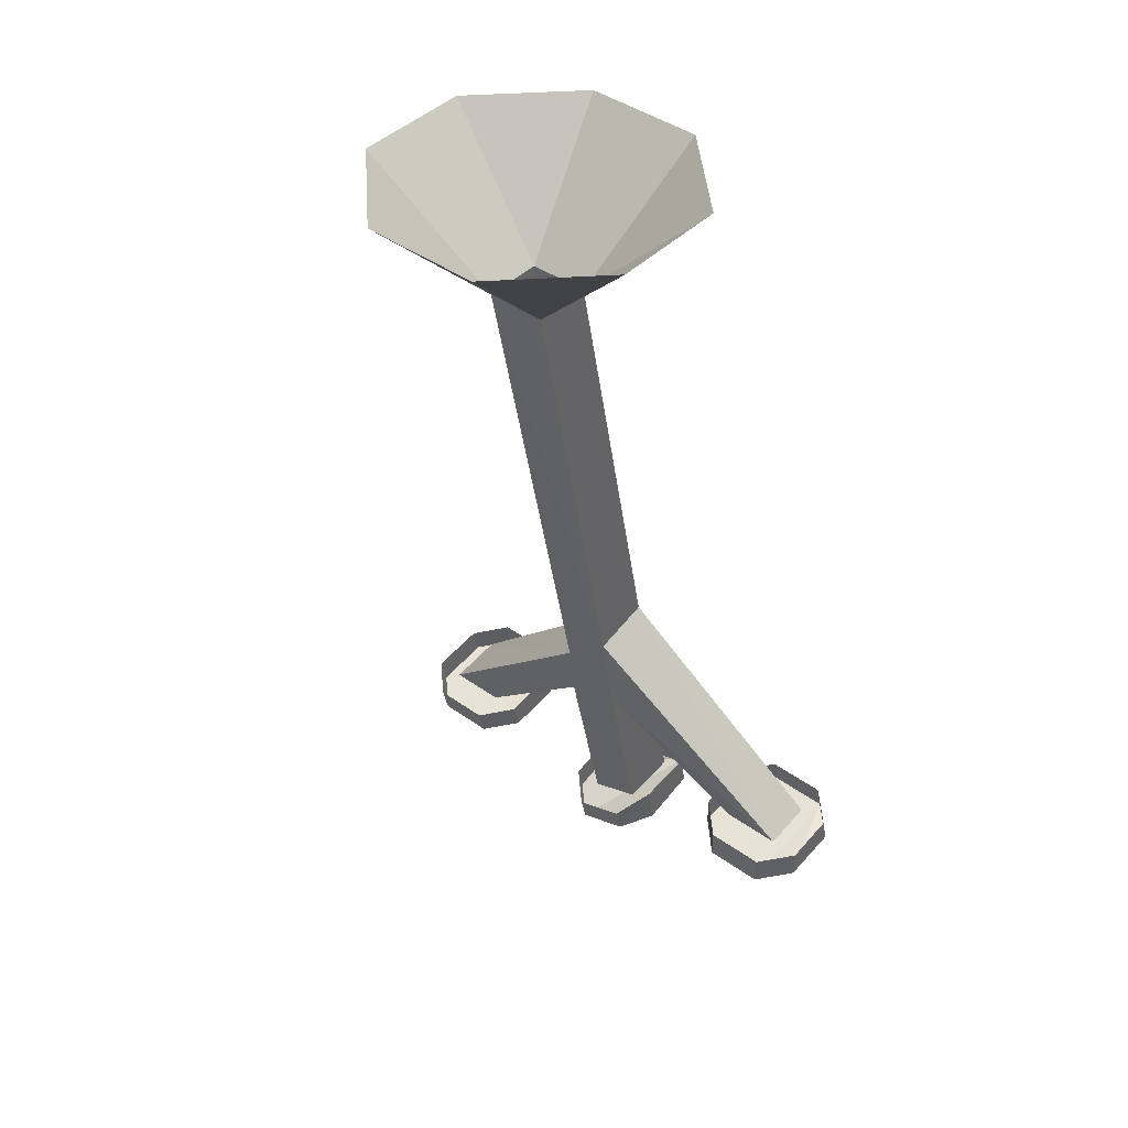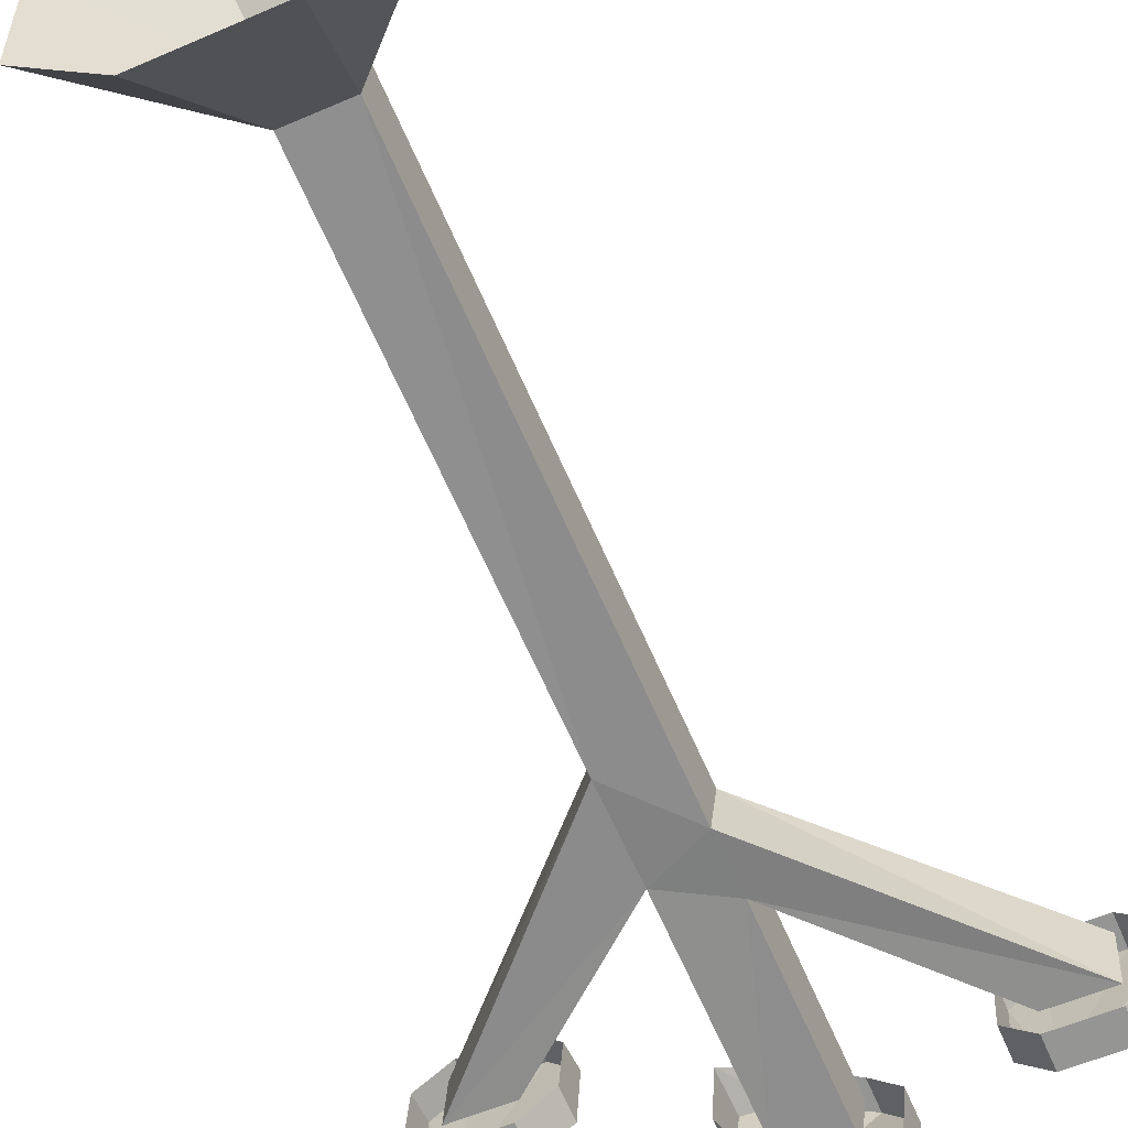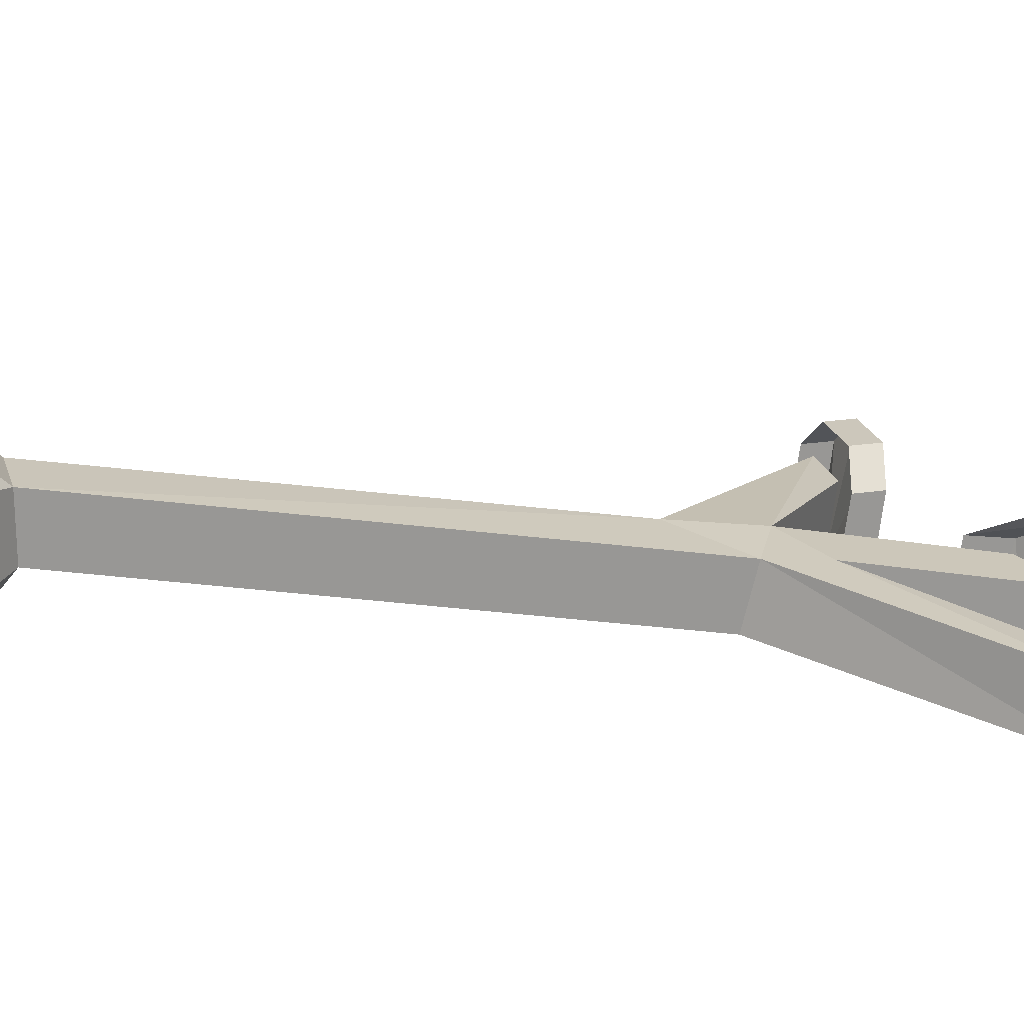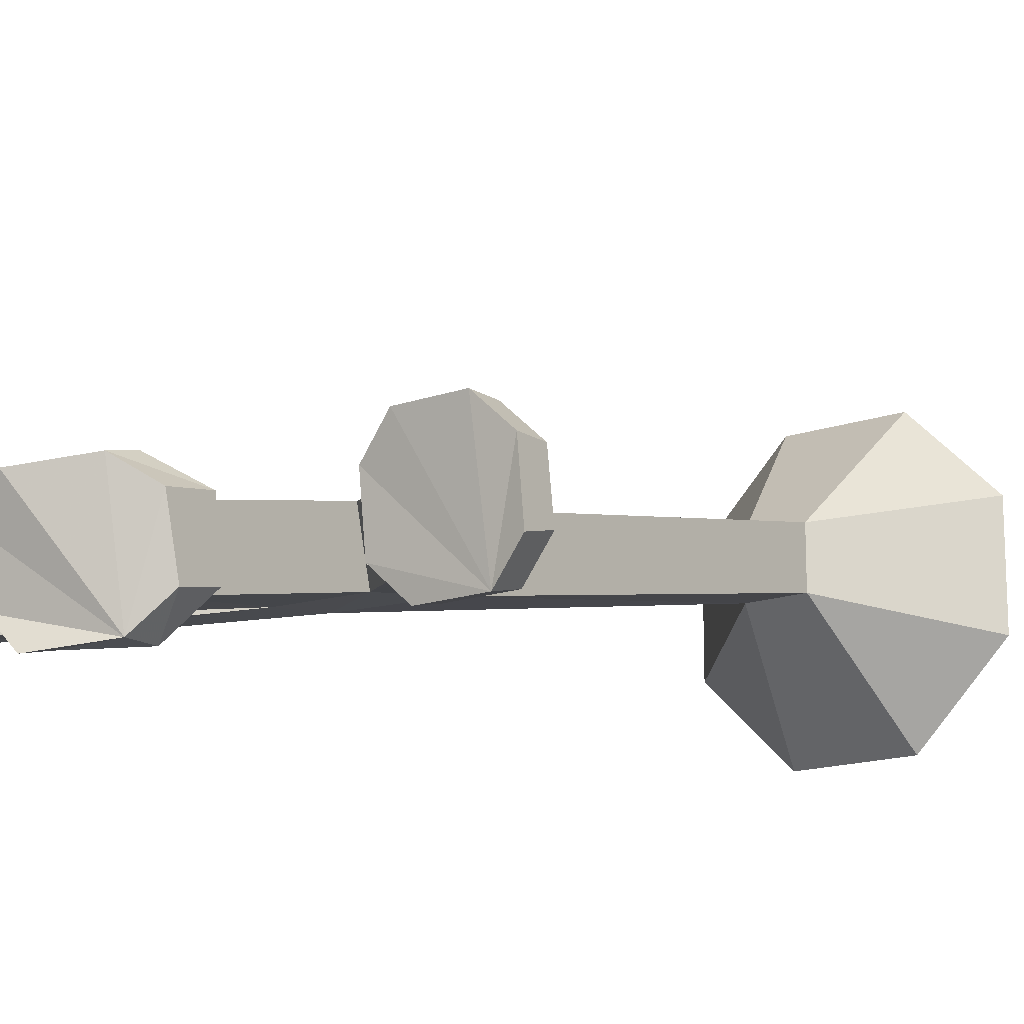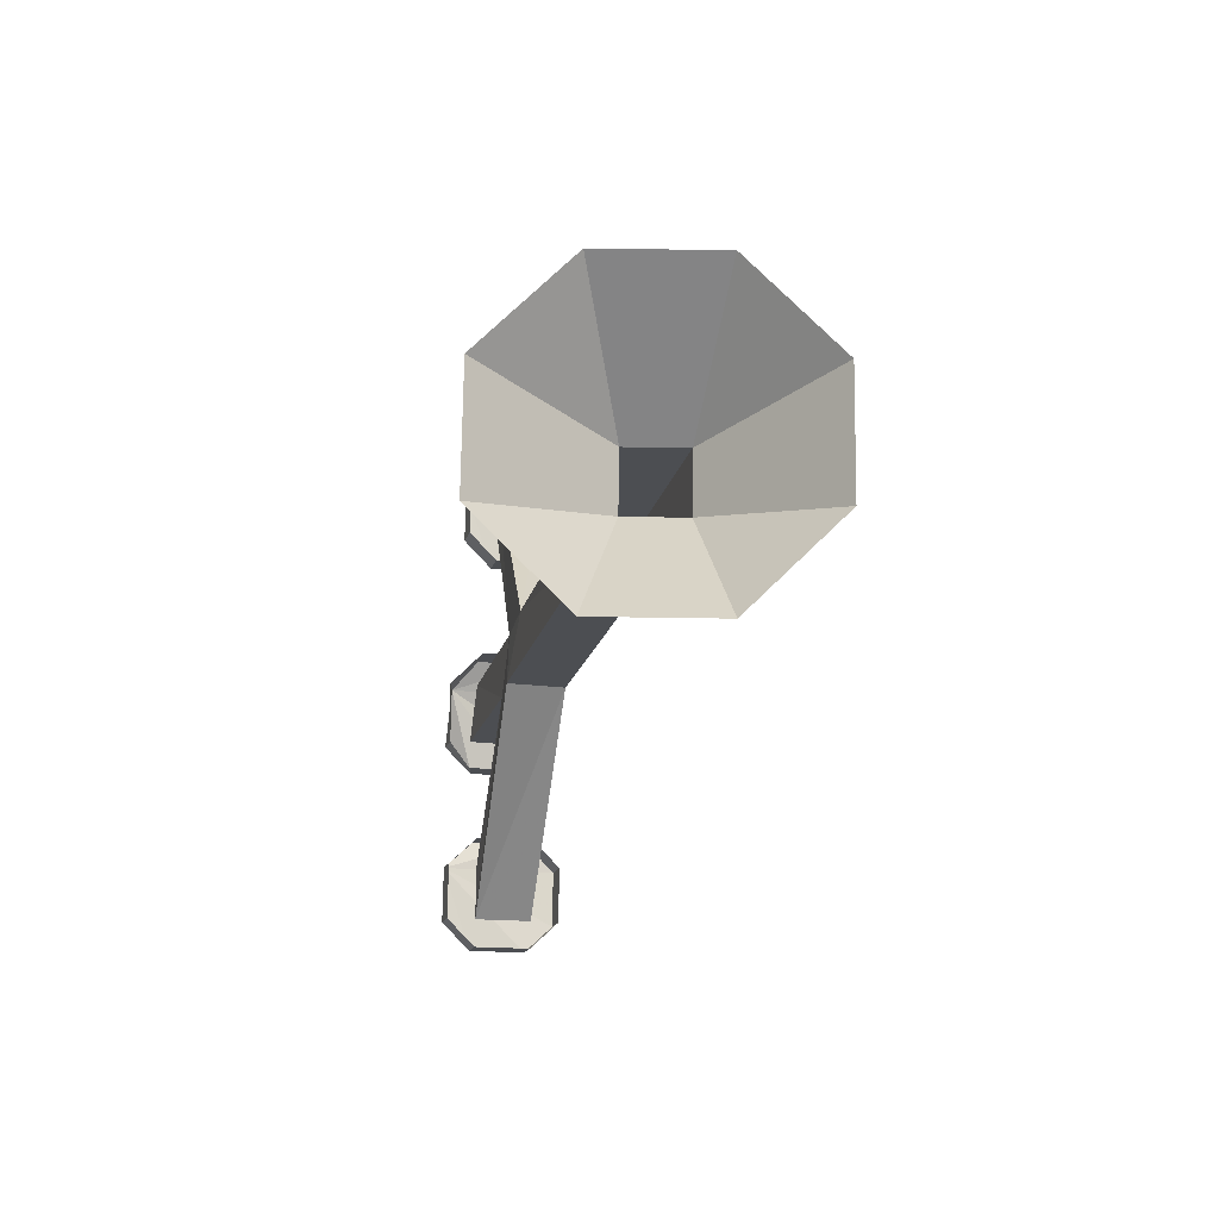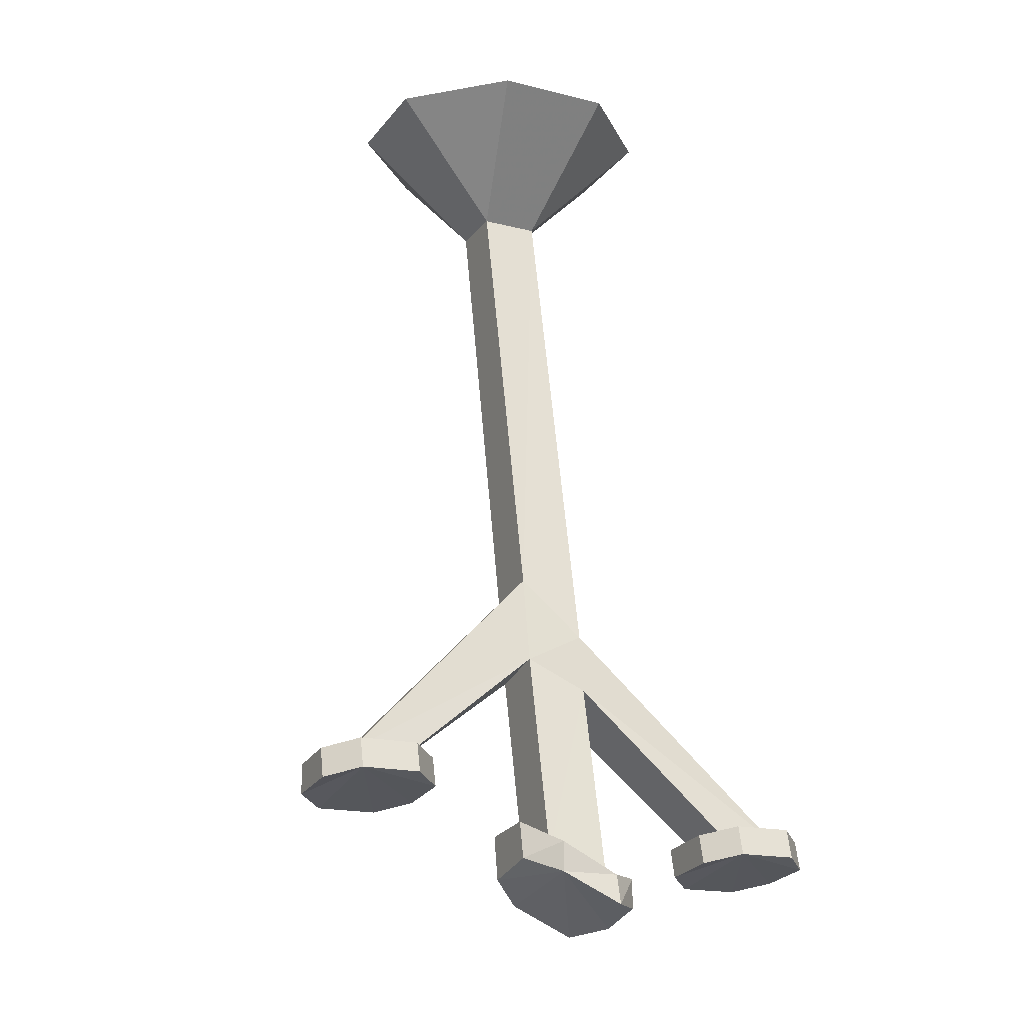
<metadata>
{"format":"obj","ext":"obj","renderer":"f3d","projection":"perspective","resolution":1024,"background":"white","views":[{"elev":42.6,"azim":40.5,"up":"+Y"},{"elev":-55.5,"azim":-155.4,"up":"+Z"},{"elev":21.6,"azim":-105.1,"up":"+Z"},{"elev":-15.6,"azim":36.8,"up":"+Z"},{"elev":73.4,"azim":-89.2,"up":"+Y"},{"elev":-18.0,"azim":154.2,"up":"+Y"}]}
</metadata>
<code>
v -0.03125 -0.125 -0.03125
v -0.1562 0 -0.0625
v -0.0625 0 -0.1562
v 0.03125 -0.125 -0.03125
v 0.03125 -0.6172 -0.1328
v -0.03125 -0.6797 -0.1484
v -0.03125 -0.125 0.03125
v -0.1562 0 0.0625
v -0.0625 0 0.1562
v 0.0625 0 0.1562
v 0.03125 -0.125 0.03125
v 0.1562 0 0.0625
v 0.1562 0 -0.0625
v 0.0625 0 -0.1562
v 0.25 -0.8438 -0.1172
v 0.25 -0.8359 -0.1719
v 0.03125 -0.6328 -0.07031
v 0.03125 -0.7266 -0.08594
v 0.1875 -0.8438 -0.1172
v 0.1875 -0.8359 -0.1719
v 0.03125 -0.7109 -0.1484
v -0.03125 -0.7422 -0.1562
v -0.25 -0.8984 -0.1875
v -0.03125 -0.6953 -0.08594
v -0.25 -0.9062 -0.125
v -0.03125 -0.7578 -0.09375
v -0.1875 -0.9219 -0.2266
v -0.1562 -0.9297 -0.1953
v -0.1562 -0.9375 -0.1328
v -0.1875 -0.9453 -0.1016
v -0.25 -0.9453 -0.1016
v -0.2812 -0.9375 -0.1328
v -0.2812 -0.9297 -0.1953
v -0.25 -0.9219 -0.2266
v -0.25 -0.8906 -0.2188
v -0.1875 -0.8906 -0.2188
v -0.1562 -0.8984 -0.1875
v -0.1562 -0.9062 -0.125
v -0.1875 -0.9141 -0.09375
v -0.25 -0.9141 -0.09375
v -0.2812 -0.9062 -0.125
v -0.2812 -0.8984 -0.1875
v 0.25 -0.8594 -0.2109
v 0.2812 -0.8672 -0.1797
v 0.2812 -0.875 -0.1172
v 0.25 -0.8828 -0.08594
v 0.1875 -0.8828 -0.08594
v 0.1562 -0.875 -0.1172
v 0.1562 -0.8672 -0.1797
v 0.1875 -0.8594 -0.2109
v 0.1875 -0.8281 -0.2031
v 0.25 -0.8281 -0.2031
v 0.2812 -0.8359 -0.1719
v 0.2812 -0.8438 -0.1172
v 0.25 -0.8516 -0.08594
v 0.1875 -0.8516 -0.08594
v 0.1562 -0.8438 -0.1172
v 0.1562 -0.8359 -0.1719
v 0.03125 -0.9531 -0.2266
v 0.0625 -0.9375 -0.1953
v 0.0625 -0.9531 -0.1328
v 0.03125 -0.9766 -0.1094
v -0.03125 -1.008 -0.1172
v -0.0625 -1 -0.1484
v -0.0625 -0.9844 -0.2031
v -0.03125 -0.9844 -0.2344
v -0.03125 -0.9531 -0.2266
v 0.03125 -0.9219 -0.2266
v 0.0625 -0.8984 -0.1875
v 0.0625 -0.9062 -0.125
v 0.03125 -0.9453 -0.1016
v -0.03125 -0.9766 -0.1094
v -0.0625 -0.9688 -0.1406
v -0.0625 -0.9531 -0.2031
v -0.1875 -0.8984 -0.1875
v -0.1875 -0.9062 -0.125
v 0.03125 -0.9375 -0.1328
v 0.03125 -0.9297 -0.1953
v -0.03125 -0.9688 -0.1406
v -0.03125 -0.9531 -0.2031
f 1 2 3
f 1 3 4
f 1 4 5
f 1 5 6
f 1 6 7
f 1 7 8
f 1 8 2
f 9 8 7
f 9 7 10
f 10 7 11
f 10 11 12
f 12 11 13
f 13 11 4
f 13 4 14
f 14 4 3
f 15 16 5
f 15 5 17
f 15 17 18
f 15 18 19
f 19 18 20
f 20 18 21
f 20 21 16
f 16 21 5
f 5 21 6
f 6 21 22
f 6 22 23
f 6 23 24
f 6 24 7
f 7 24 17
f 7 17 11
f 11 17 4
f 4 17 5
f 24 23 25
f 24 25 26
f 24 26 18
f 24 18 17
f 27 28 29
f 27 29 30
f 27 30 31
f 27 31 32
f 27 32 33
f 27 33 34
f 27 34 35
f 27 35 36
f 27 36 28
f 28 36 37
f 28 37 29
f 29 37 38
f 29 38 30
f 30 38 39
f 30 39 31
f 31 39 40
f 31 40 32
f 32 40 41
f 32 41 33
f 33 41 42
f 33 42 34
f 34 42 35
f 43 44 45
f 43 45 46
f 43 46 47
f 43 47 48
f 43 48 49
f 43 49 50
f 43 50 51
f 43 51 52
f 43 52 44
f 44 52 53
f 44 53 45
f 45 53 54
f 45 54 46
f 46 54 55
f 46 55 47
f 47 55 56
f 47 56 48
f 48 56 57
f 48 57 49
f 49 57 58
f 49 58 50
f 50 58 51
f 59 60 61
f 59 61 62
f 59 62 63
f 59 63 64
f 59 64 65
f 59 65 66
f 59 66 67
f 59 67 68
f 59 68 60
f 60 68 69
f 60 69 61
f 61 69 70
f 61 70 62
f 62 70 71
f 62 71 63
f 63 71 72
f 63 72 64
f 64 72 73
f 64 73 65
f 65 73 74
f 65 74 66
f 66 74 67
f 23 22 75
f 75 22 76
f 76 22 26
f 76 26 25
f 77 78 21
f 77 21 18
f 77 18 26
f 77 26 79
f 79 26 80
f 80 26 22
f 80 22 78
f 78 22 21

</code>
